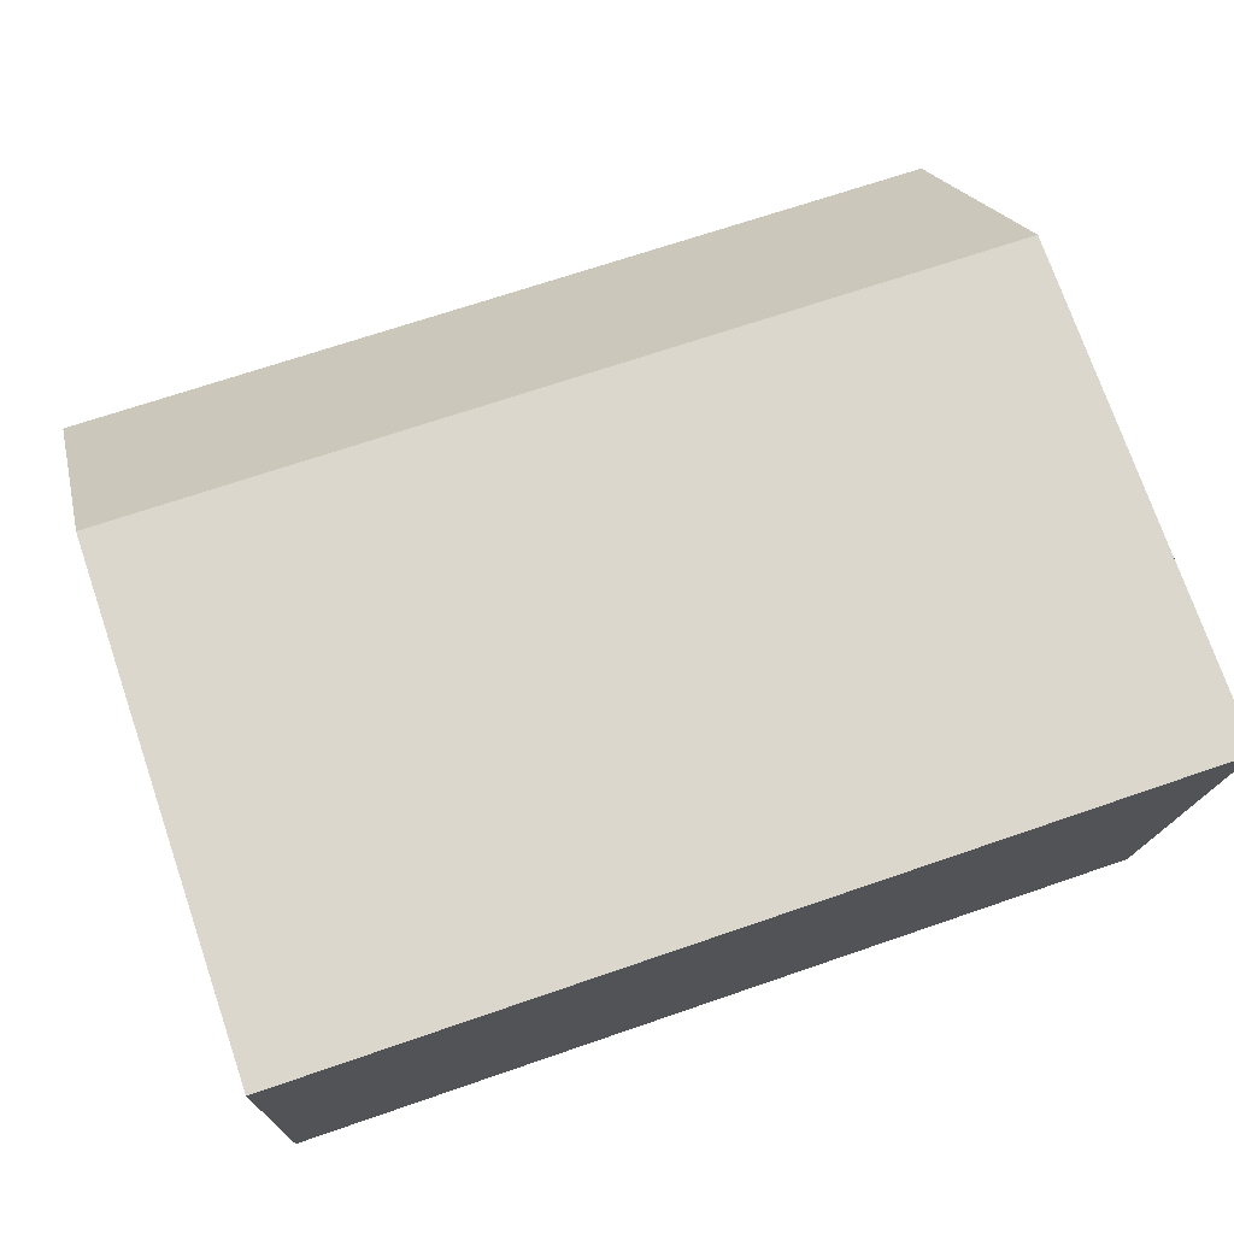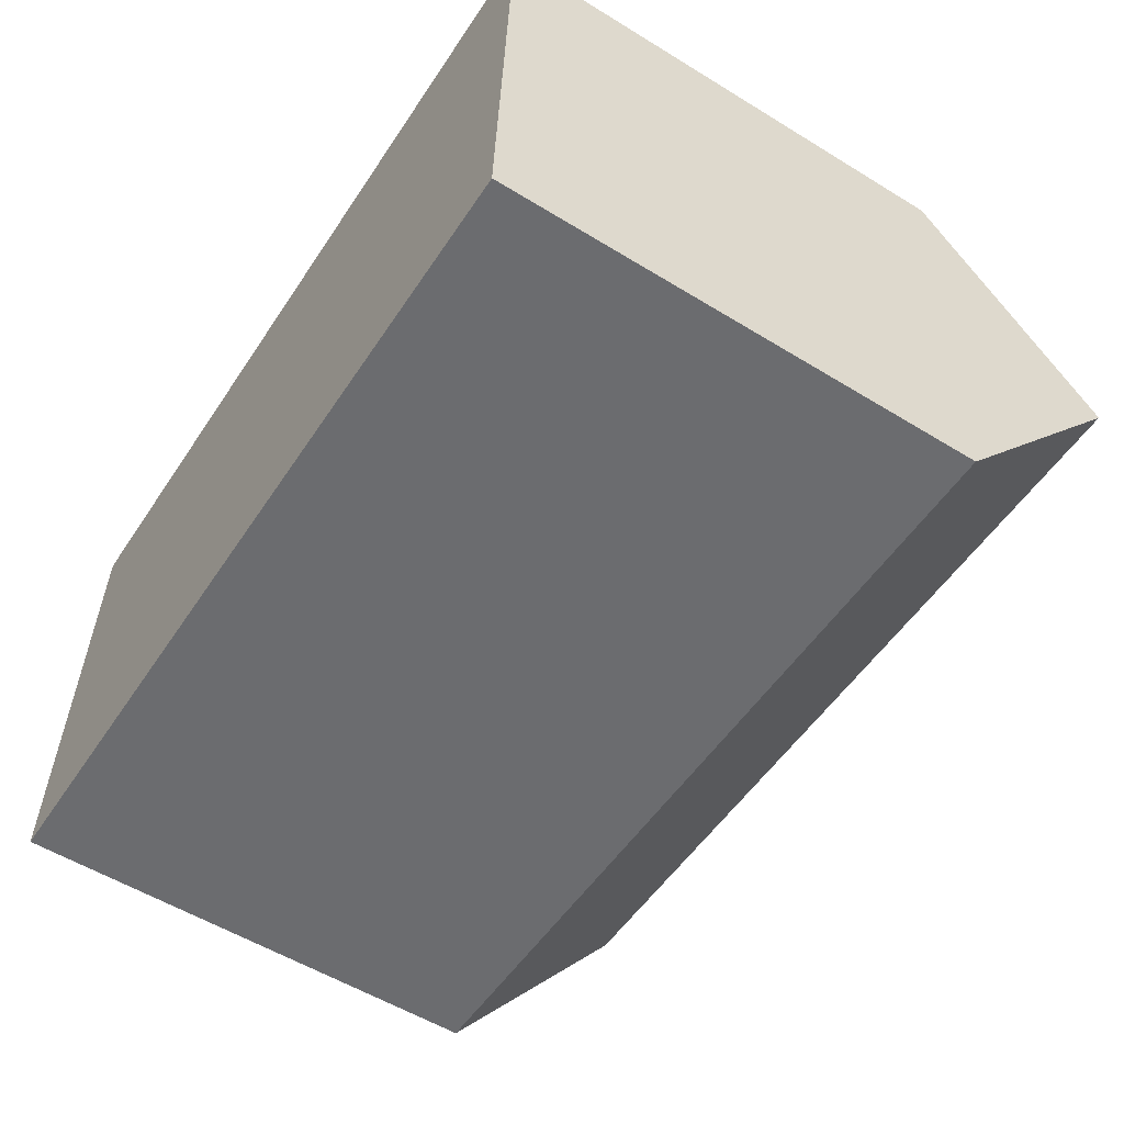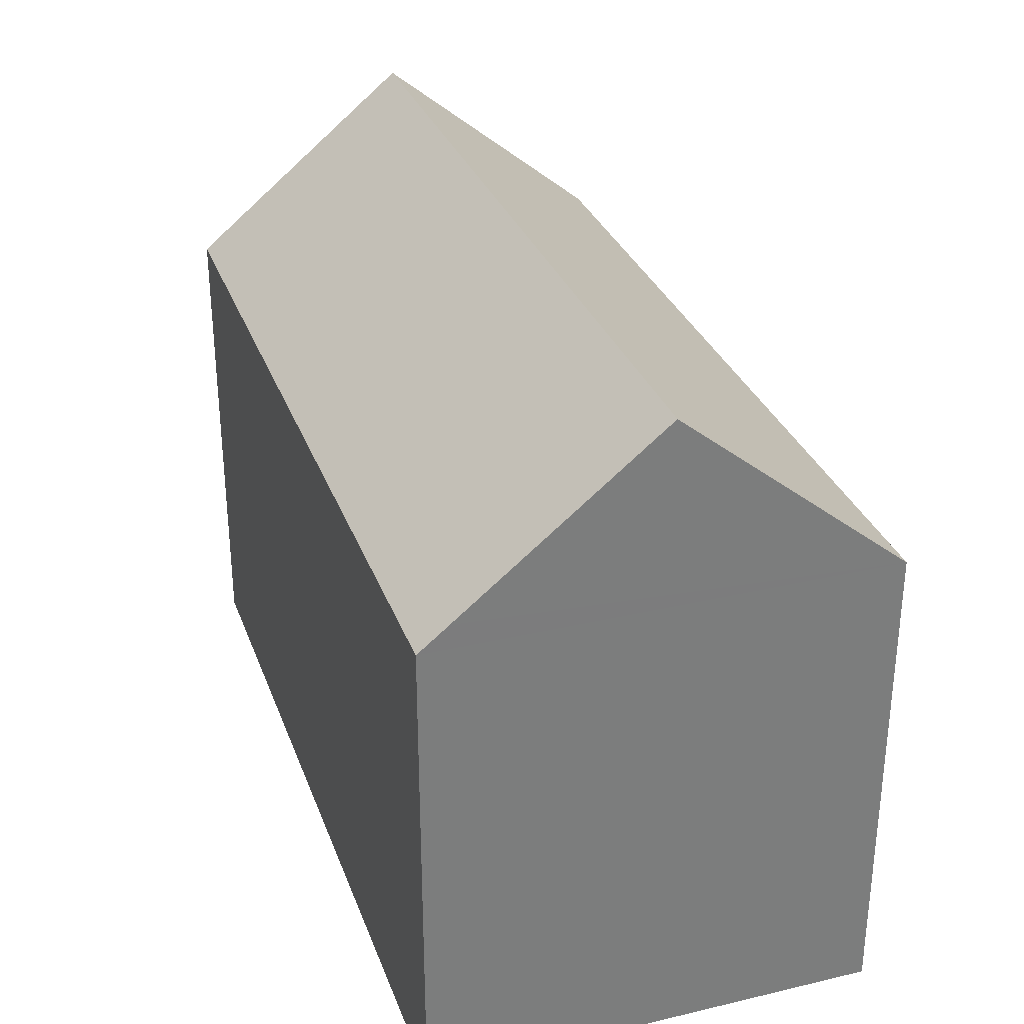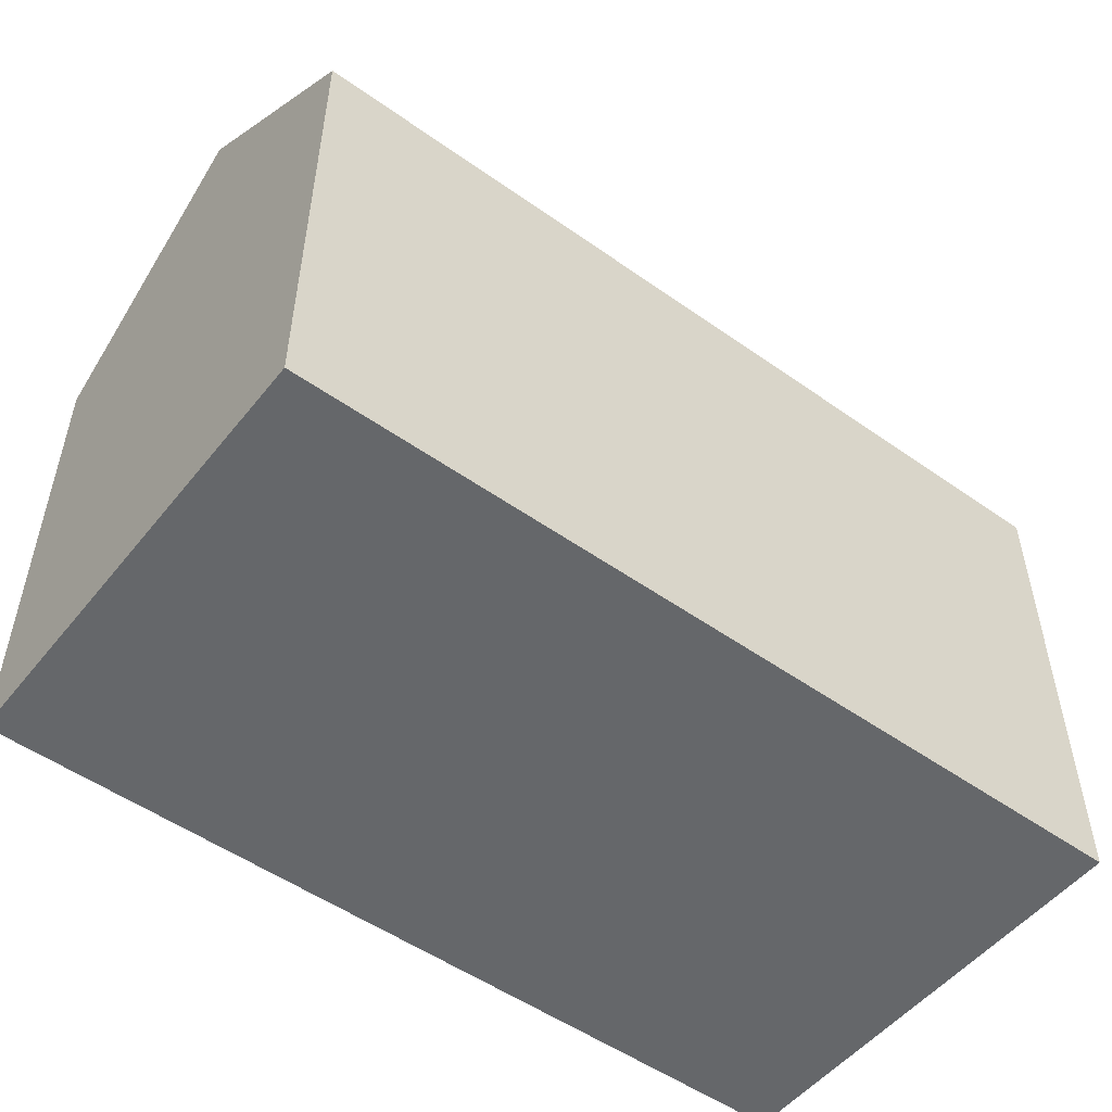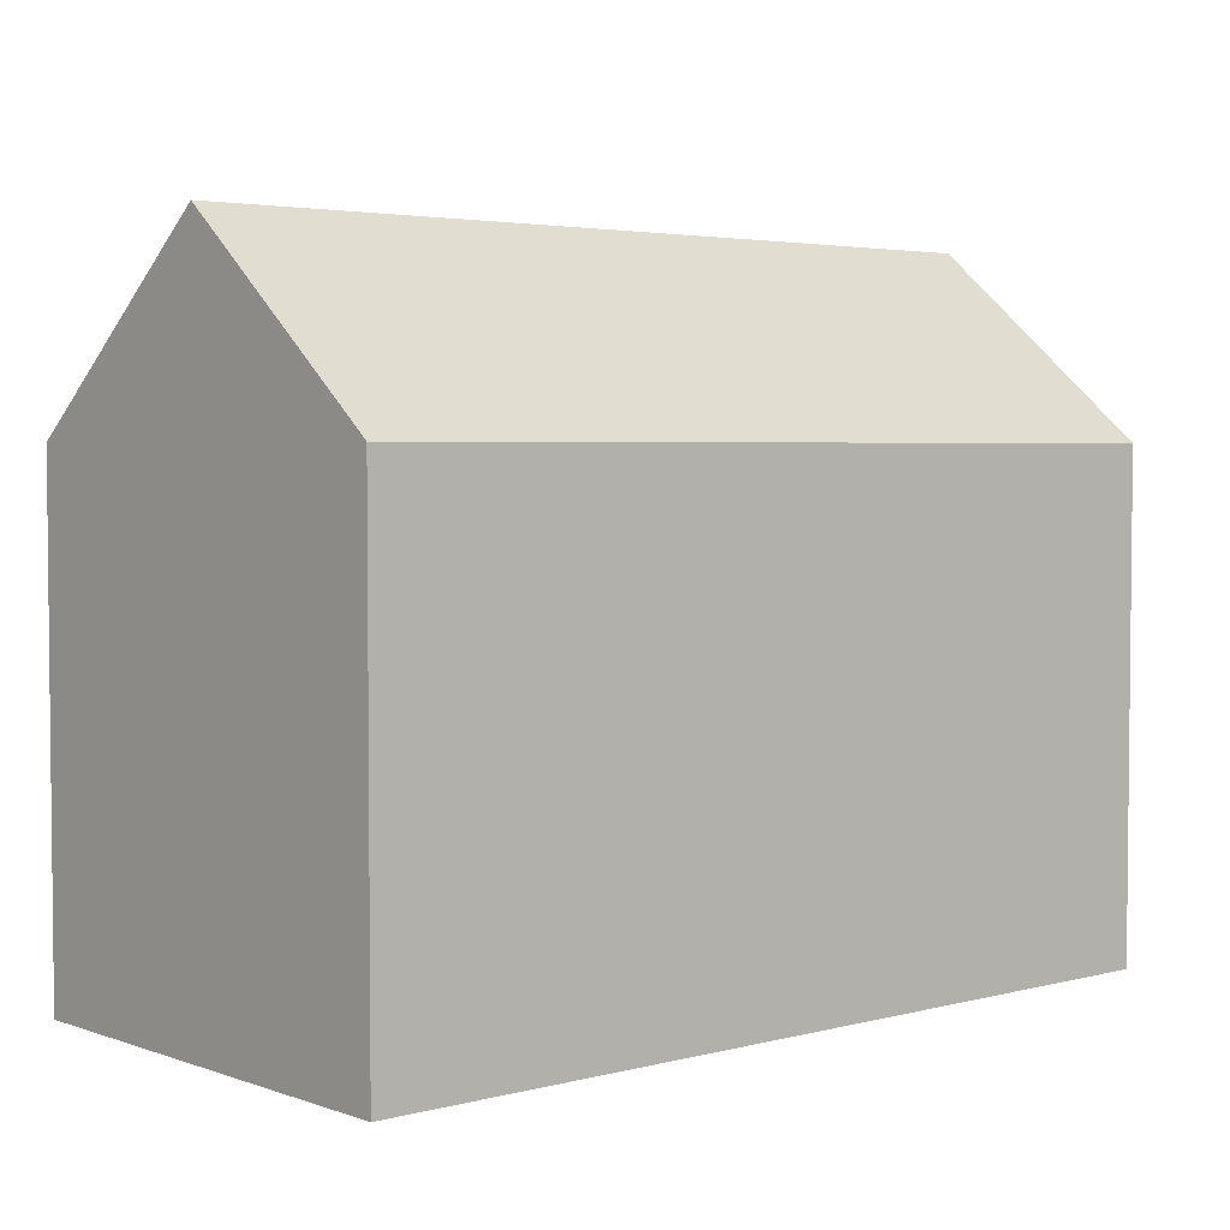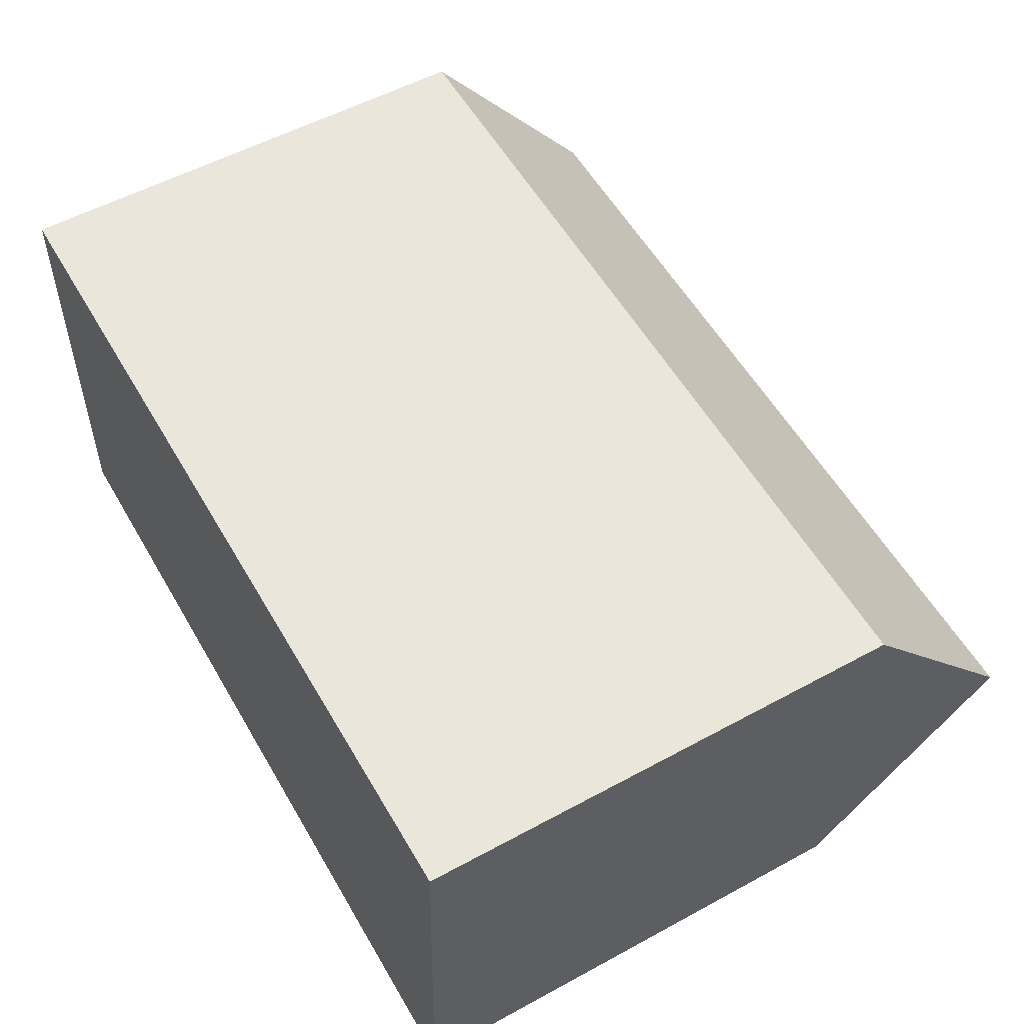
<metadata>
{"format":"obj","ext":"obj","renderer":"f3d","projection":"perspective","resolution":1024,"background":"white","views":[{"elev":74.4,"azim":-19.0,"up":"+Z"},{"elev":-55.6,"azim":57.2,"up":"+Z"},{"elev":31.2,"azim":-106.3,"up":"+Y"},{"elev":-52.0,"azim":-35.3,"up":"+Y"},{"elev":3.6,"azim":141.3,"up":"+Y"},{"elev":54.5,"azim":60.0,"up":"+Z"}]}
</metadata>
<code>
v  20.05 15.54 4.533
v  11.75 11.26 10.1
v  20.27 11.26 9.789
v  0.202 15.54 5.261
v  0.404 11.26 10.52
v  0 11.26 6.893e-16
v  19.86 11.81 -0.044
v  19.83 11.26 -0.72
v  0.026 11.82 0.691
v  0.404 -6.44e-16 10.52
v  11.75 -6.186e-16 10.1
v  20.27 -5.994e-16 9.789
v  19.86 2.694e-18 -0.044
v  19.83 4.409e-17 -0.72
v  20.05 -2.776e-16 4.533
v  0 0 0
v  0.202 -3.221e-16 5.261
v  0.026 -4.231e-17 0.691
g defaultobject
f 1 2 3
f 2 1 4
f 2 4 5
f 6 7 8
f 7 6 1
f 1 6 4
f 4 6 9
f 10 2 5
f 2 10 11
f 2 11 3
f 3 11 12
f 12 1 3
f 1 12 7
f 7 12 8
f 8 12 13
f 8 13 14
f 13 12 15
f 14 6 8
f 6 14 16
f 9 5 4
f 5 9 6
f 5 6 16
f 5 16 10
f 10 16 17
f 17 16 18
f 11 15 12
f 15 11 13
f 13 11 10
f 13 10 14
f 14 10 16
f 16 10 17
f 16 17 18

</code>
